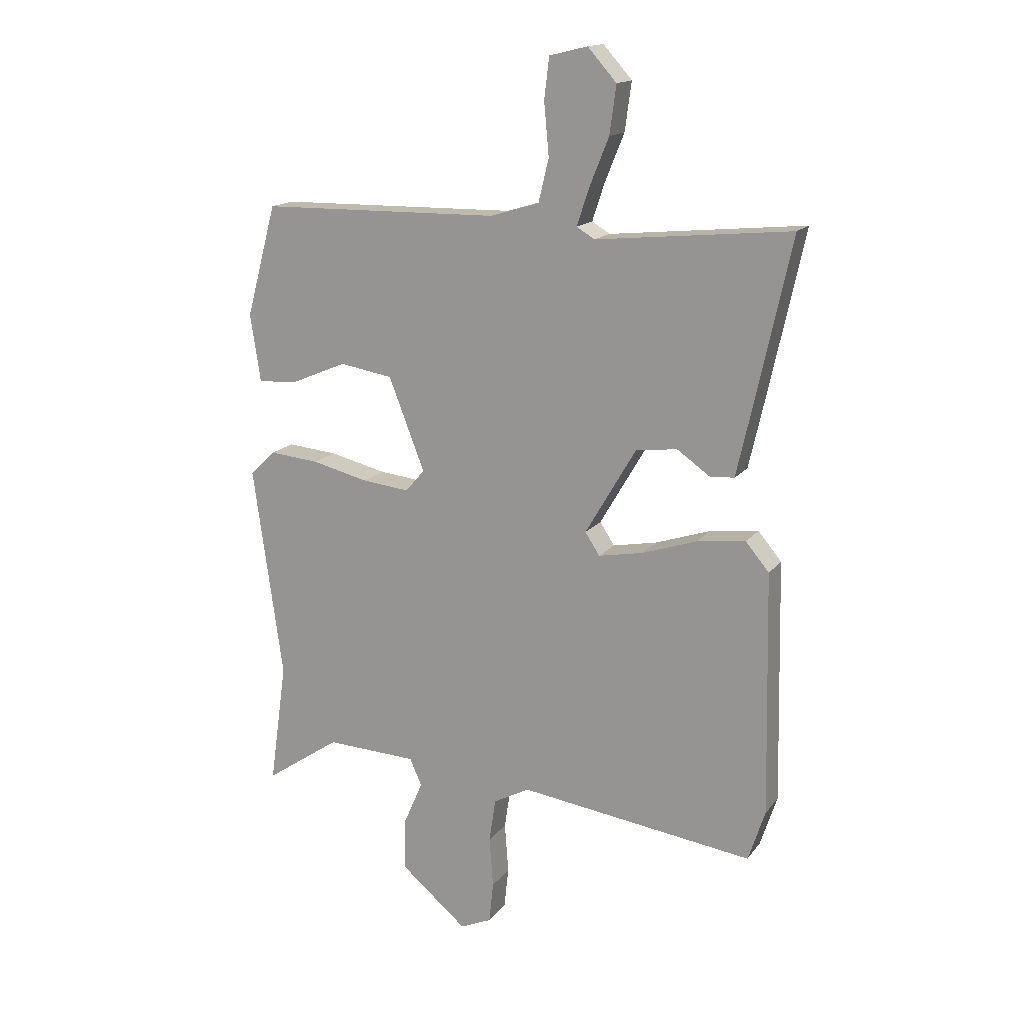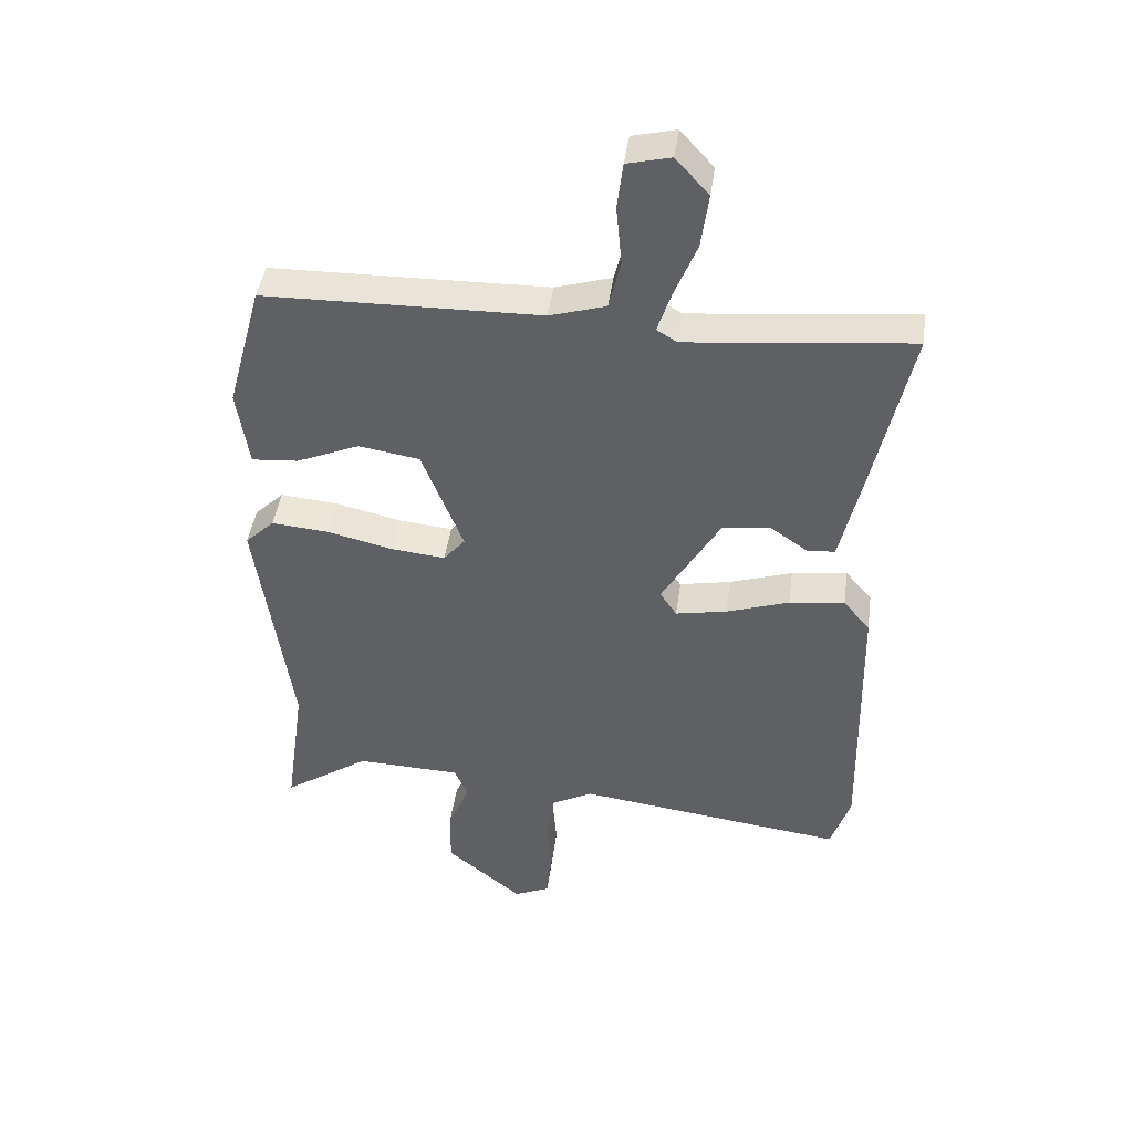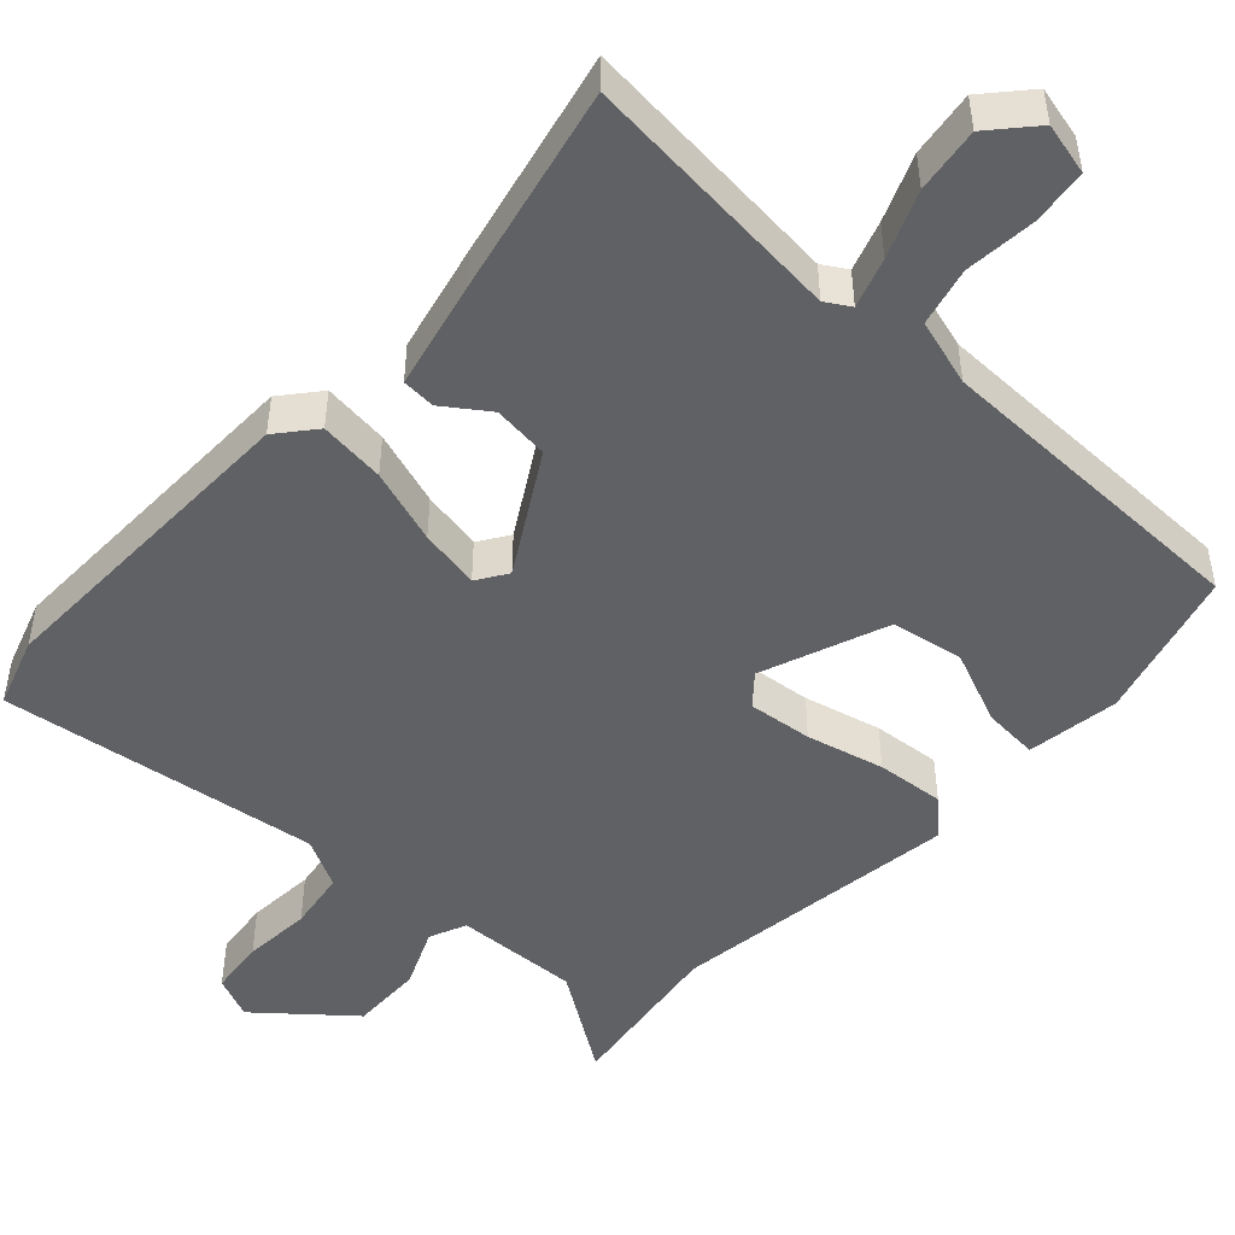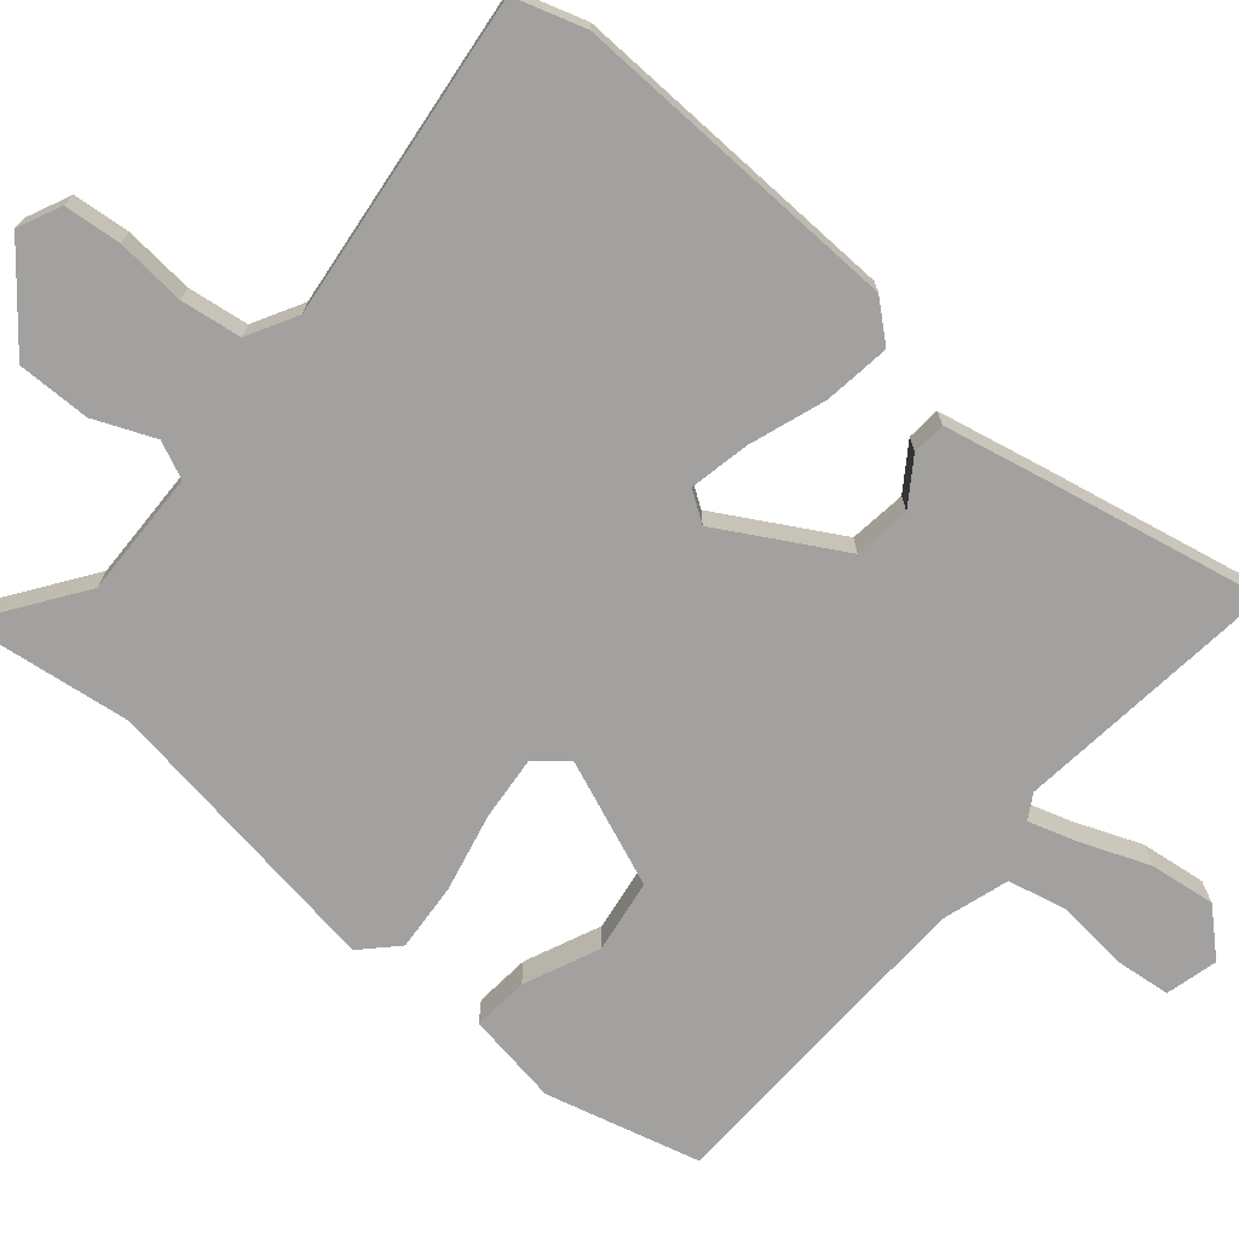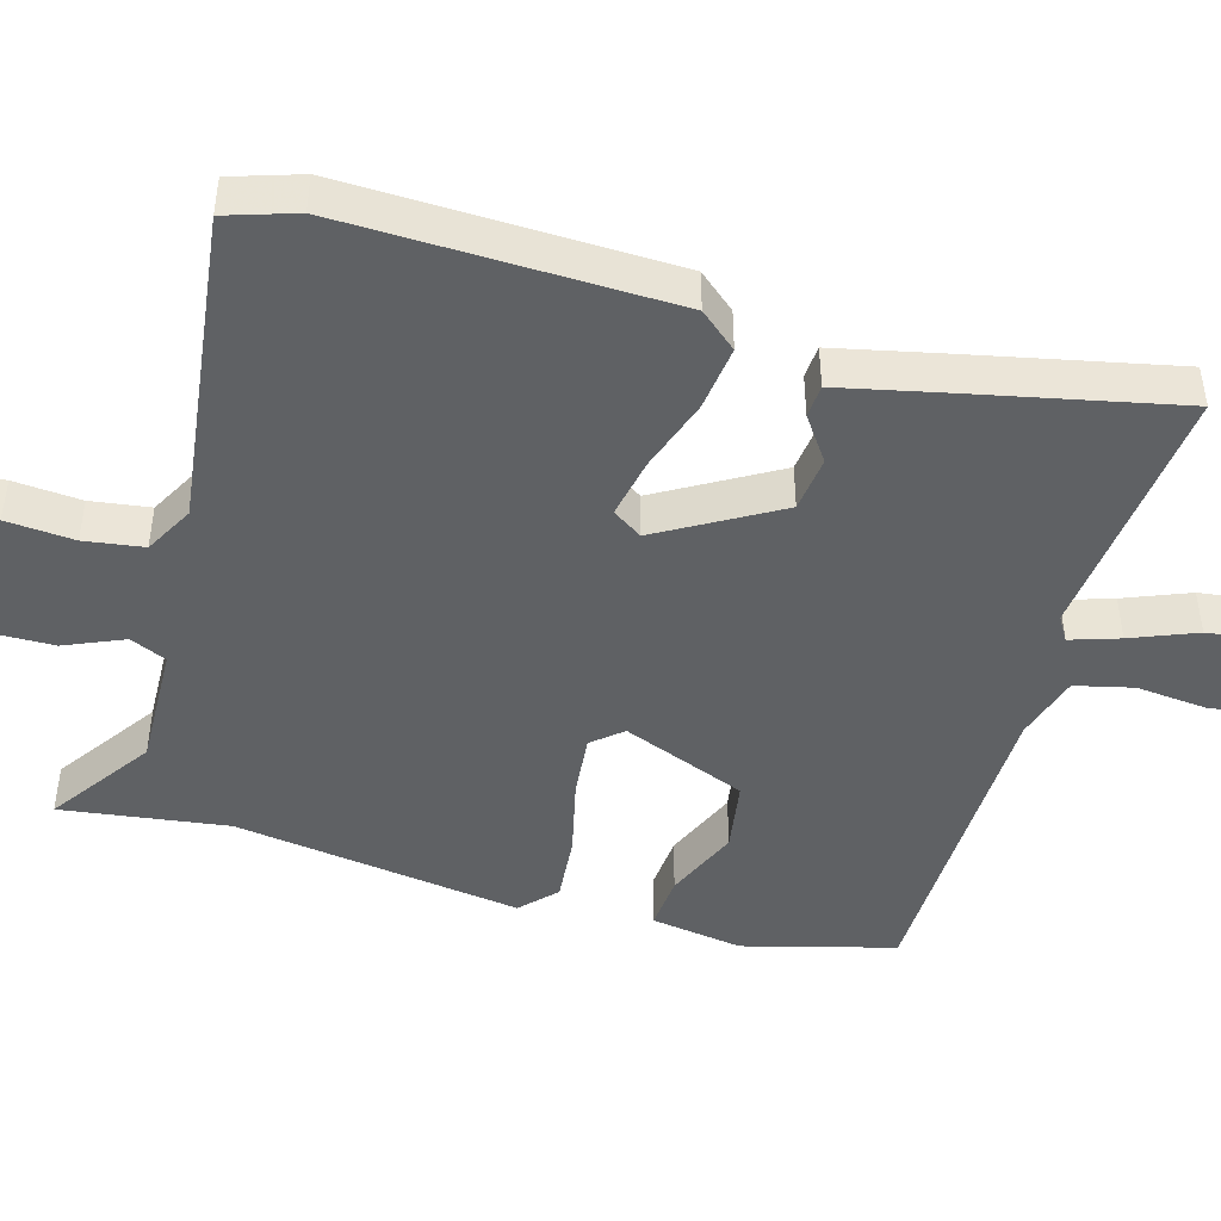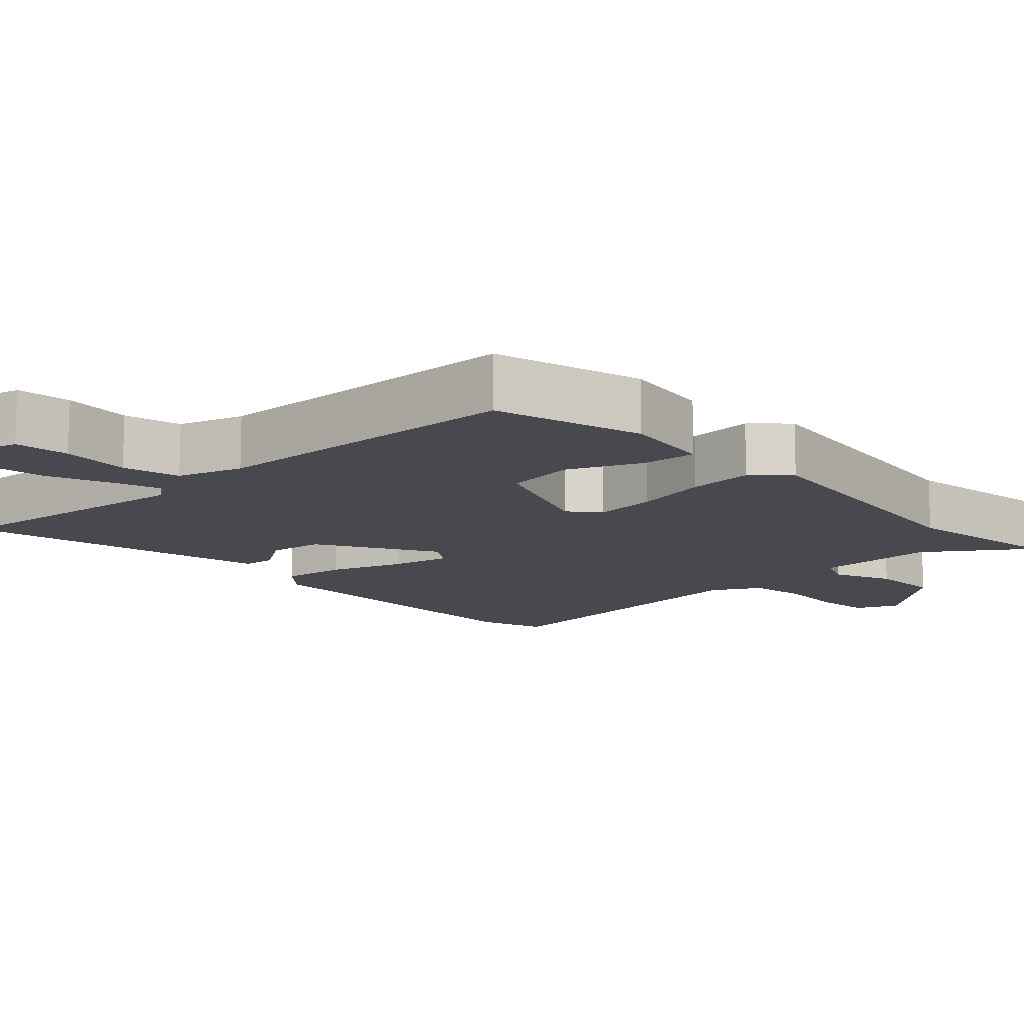
<metadata>
{"format":"obj","ext":"obj","renderer":"f3d","projection":"perspective","resolution":1024,"background":"white","views":[{"elev":16.0,"azim":-155.5,"up":"+Z"},{"elev":43.8,"azim":-172.2,"up":"+Z"},{"elev":-48.1,"azim":-42.5,"up":"+Y"},{"elev":-72.3,"azim":-130.9,"up":"+Y"},{"elev":-45.9,"azim":-106.1,"up":"+Y"},{"elev":-12.6,"azim":42.8,"up":"+Y"}]}
</metadata>
<code>
v -0.473 0.07 -0.583
v -0.504 0.07 -0.488
v -0.494 0.07 -0.041
v -0.451 0.07 0.01
v -0.362 0.07 -0.001
v -0.261 0.07 -0.035
v -0.179 0.07 -0.051
v -0.152 0.07 -0.01
v -0.246 0.07 0.151
v -0.322 0.07 0.16
v -0.382 0.07 0.118
v -0.427 0.07 0.121
v -0.46 0.07 0.268
v -0.521 0.07 0.55
v -0.163 0.07 0.514
v -0.13 0.07 0.534
v -0.152 0.07 0.601
v -0.188 0.07 0.69
v -0.2 0.07 0.778
v -0.147 0.07 0.837
v -0.077 0.07 0.82
v -0.068 0.07 0.745
v -0.077 0.07 0.649
v -0.058 0.07 0.57
v 0.032 0.07 0.543
v 0.474 0.07 0.535
v 0.53 0.07 0.329
v 0.511 0.07 0.204
v 0.436 0.07 0.21
v 0.335 0.07 0.253
v 0.237 0.07 0.237
v 0.171 0.07 0.067
v 0.206 0.07 0.026
v 0.293 0.07 0.035
v 0.398 0.07 0.06
v 0.49 0.07 0.068
v 0.537 0.07 0.023
v 0.482 0.07 -0.37
v 0.514 0.07 -0.597
v 0.375 0.07 -0.502
v 0.206 0.07 -0.508
v 0.184 0.07 -0.558
v 0.219 0.07 -0.639
v 0.221 0.07 -0.737
v 0.098 0.07 -0.839
v 0.04 0.07 -0.813
v 0.032 0.07 -0.737
v 0.039 0.07 -0.644
v 0.027 0.07 -0.563
v -0.04 0.07 -0.527
v -0.473 0 -0.583
v -0.504 0 -0.488
v -0.494 0 -0.041
v -0.451 0 0.01
v -0.362 0 -0.001
v -0.261 0 -0.035
v -0.179 0 -0.051
v -0.152 0 -0.01
v -0.246 0 0.151
v -0.322 0 0.16
v -0.382 0 0.118
v -0.427 0 0.121
v -0.46 0 0.268
v -0.521 0 0.55
v -0.163 0 0.514
v -0.13 0 0.534
v -0.152 0 0.601
v -0.188 0 0.69
v -0.2 0 0.778
v -0.147 0 0.837
v -0.077 0 0.82
v -0.068 0 0.745
v -0.077 0 0.649
v -0.058 0 0.57
v 0.032 0 0.543
v 0.474 0 0.535
v 0.53 0 0.329
v 0.511 0 0.204
v 0.436 0 0.21
v 0.335 0 0.253
v 0.237 0 0.237
v 0.171 0 0.067
v 0.206 0 0.026
v 0.293 0 0.035
v 0.398 0 0.06
v 0.49 0 0.068
v 0.537 0 0.023
v 0.482 0 -0.37
v 0.514 0 -0.597
v 0.375 0 -0.502
v 0.206 0 -0.508
v 0.184 0 -0.558
v 0.219 0 -0.639
v 0.221 0 -0.737
v 0.098 0 -0.839
v 0.04 0 -0.813
v 0.032 0 -0.737
v 0.039 0 -0.644
v 0.027 0 -0.563
v -0.04 0 -0.527
f 46 47 48
f 45 46 48
f 44 45 48
f 43 44 48
f 42 43 48
f 41 42 48 49
f 38 39 40
f 38 40 41
f 37 38 41
f 36 37 41
f 35 36 41
f 34 35 41
f 41 49 50
f 34 41 50
f 33 34 50
f 28 29 30
f 27 28 30
f 26 27 30
f 25 26 30
f 24 25 30 31
f 21 22 23
f 20 21 23
f 19 20 23
f 18 19 23
f 17 18 23
f 16 17 23 24
f 24 31 32
f 16 24 32
f 15 16 32
f 13 14 15
f 12 13 15
f 11 12 15
f 10 11 15
f 4 5 6
f 3 4 6
f 2 3 6
f 1 2 6
f 50 1 6
f 50 6 7
f 50 7 8
f 33 50 8
f 32 33 8
f 15 32 8 9
f 9 10 15
f 98 97 96
f 98 96 95
f 98 95 94
f 98 94 93
f 98 93 92
f 99 98 92 91
f 90 89 88
f 91 90 88
f 91 88 87
f 91 87 86
f 91 86 85
f 91 85 84
f 100 99 91
f 100 91 84
f 100 84 83
f 80 79 78
f 80 78 77
f 80 77 76
f 80 76 75
f 81 80 75 74
f 73 72 71
f 73 71 70
f 73 70 69
f 73 69 68
f 73 68 67
f 74 73 67 66
f 82 81 74
f 82 74 66
f 82 66 65
f 65 64 63
f 65 63 62
f 65 62 61
f 65 61 60
f 56 55 54
f 56 54 53
f 56 53 52
f 56 52 51
f 56 51 100
f 57 56 100
f 58 57 100
f 58 100 83
f 58 83 82
f 59 58 82 65
f 65 60 59
f 1 51 52 2
f 2 52 53 3
f 3 53 54 4
f 4 54 55 5
f 5 55 56 6
f 6 56 57 7
f 7 57 58 8
f 8 58 59 9
f 9 59 60 10
f 10 60 61 11
f 11 61 62 12
f 12 62 63 13
f 13 63 64 14
f 14 64 65 15
f 15 65 66 16
f 16 66 67 17
f 17 67 68 18
f 18 68 69 19
f 19 69 70 20
f 20 70 71 21
f 21 71 72 22
f 22 72 73 23
f 23 73 74 24
f 24 74 75 25
f 25 75 76 26
f 26 76 77 27
f 27 77 78 28
f 28 78 79 29
f 29 79 80 30
f 30 80 81 31
f 31 81 82 32
f 32 82 83 33
f 33 83 84 34
f 34 84 85 35
f 35 85 86 36
f 36 86 87 37
f 37 87 88 38
f 38 88 89 39
f 39 89 90 40
f 40 90 91 41
f 41 91 92 42
f 42 92 93 43
f 43 93 94 44
f 44 94 95 45
f 45 95 96 46
f 46 96 97 47
f 47 97 98 48
f 48 98 99 49
f 49 99 100 50
f 50 100 51 1

</code>
